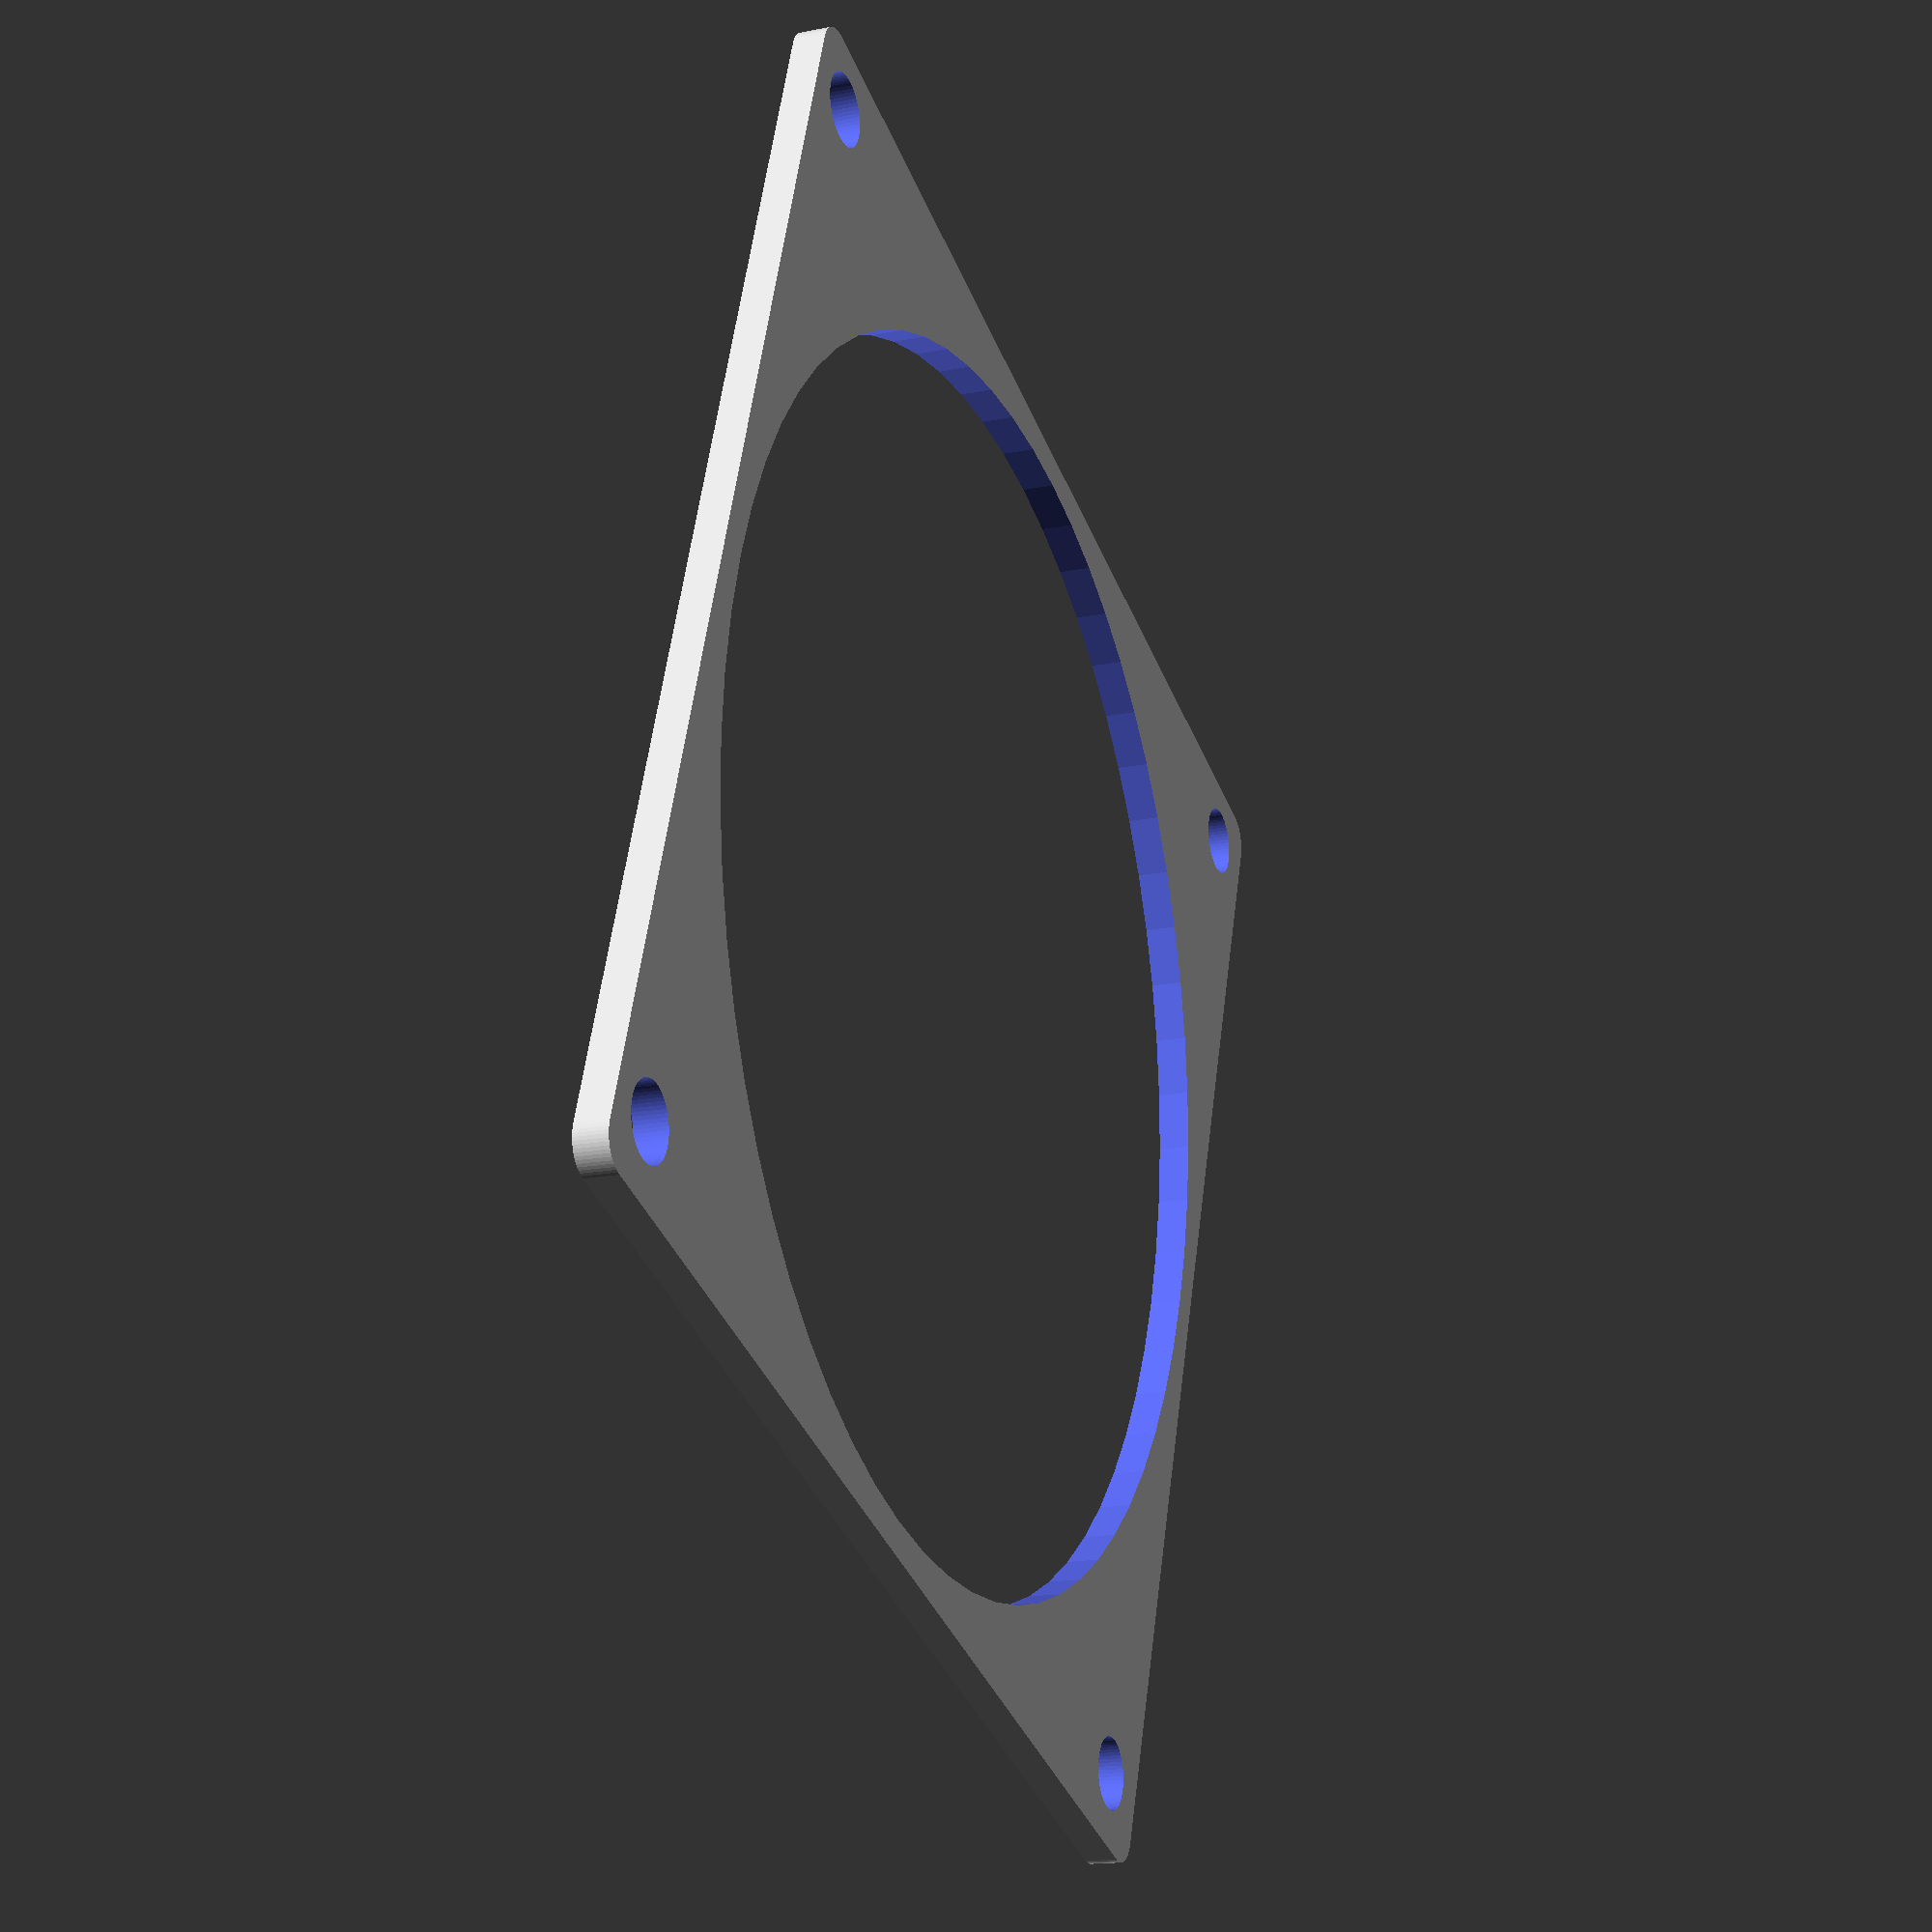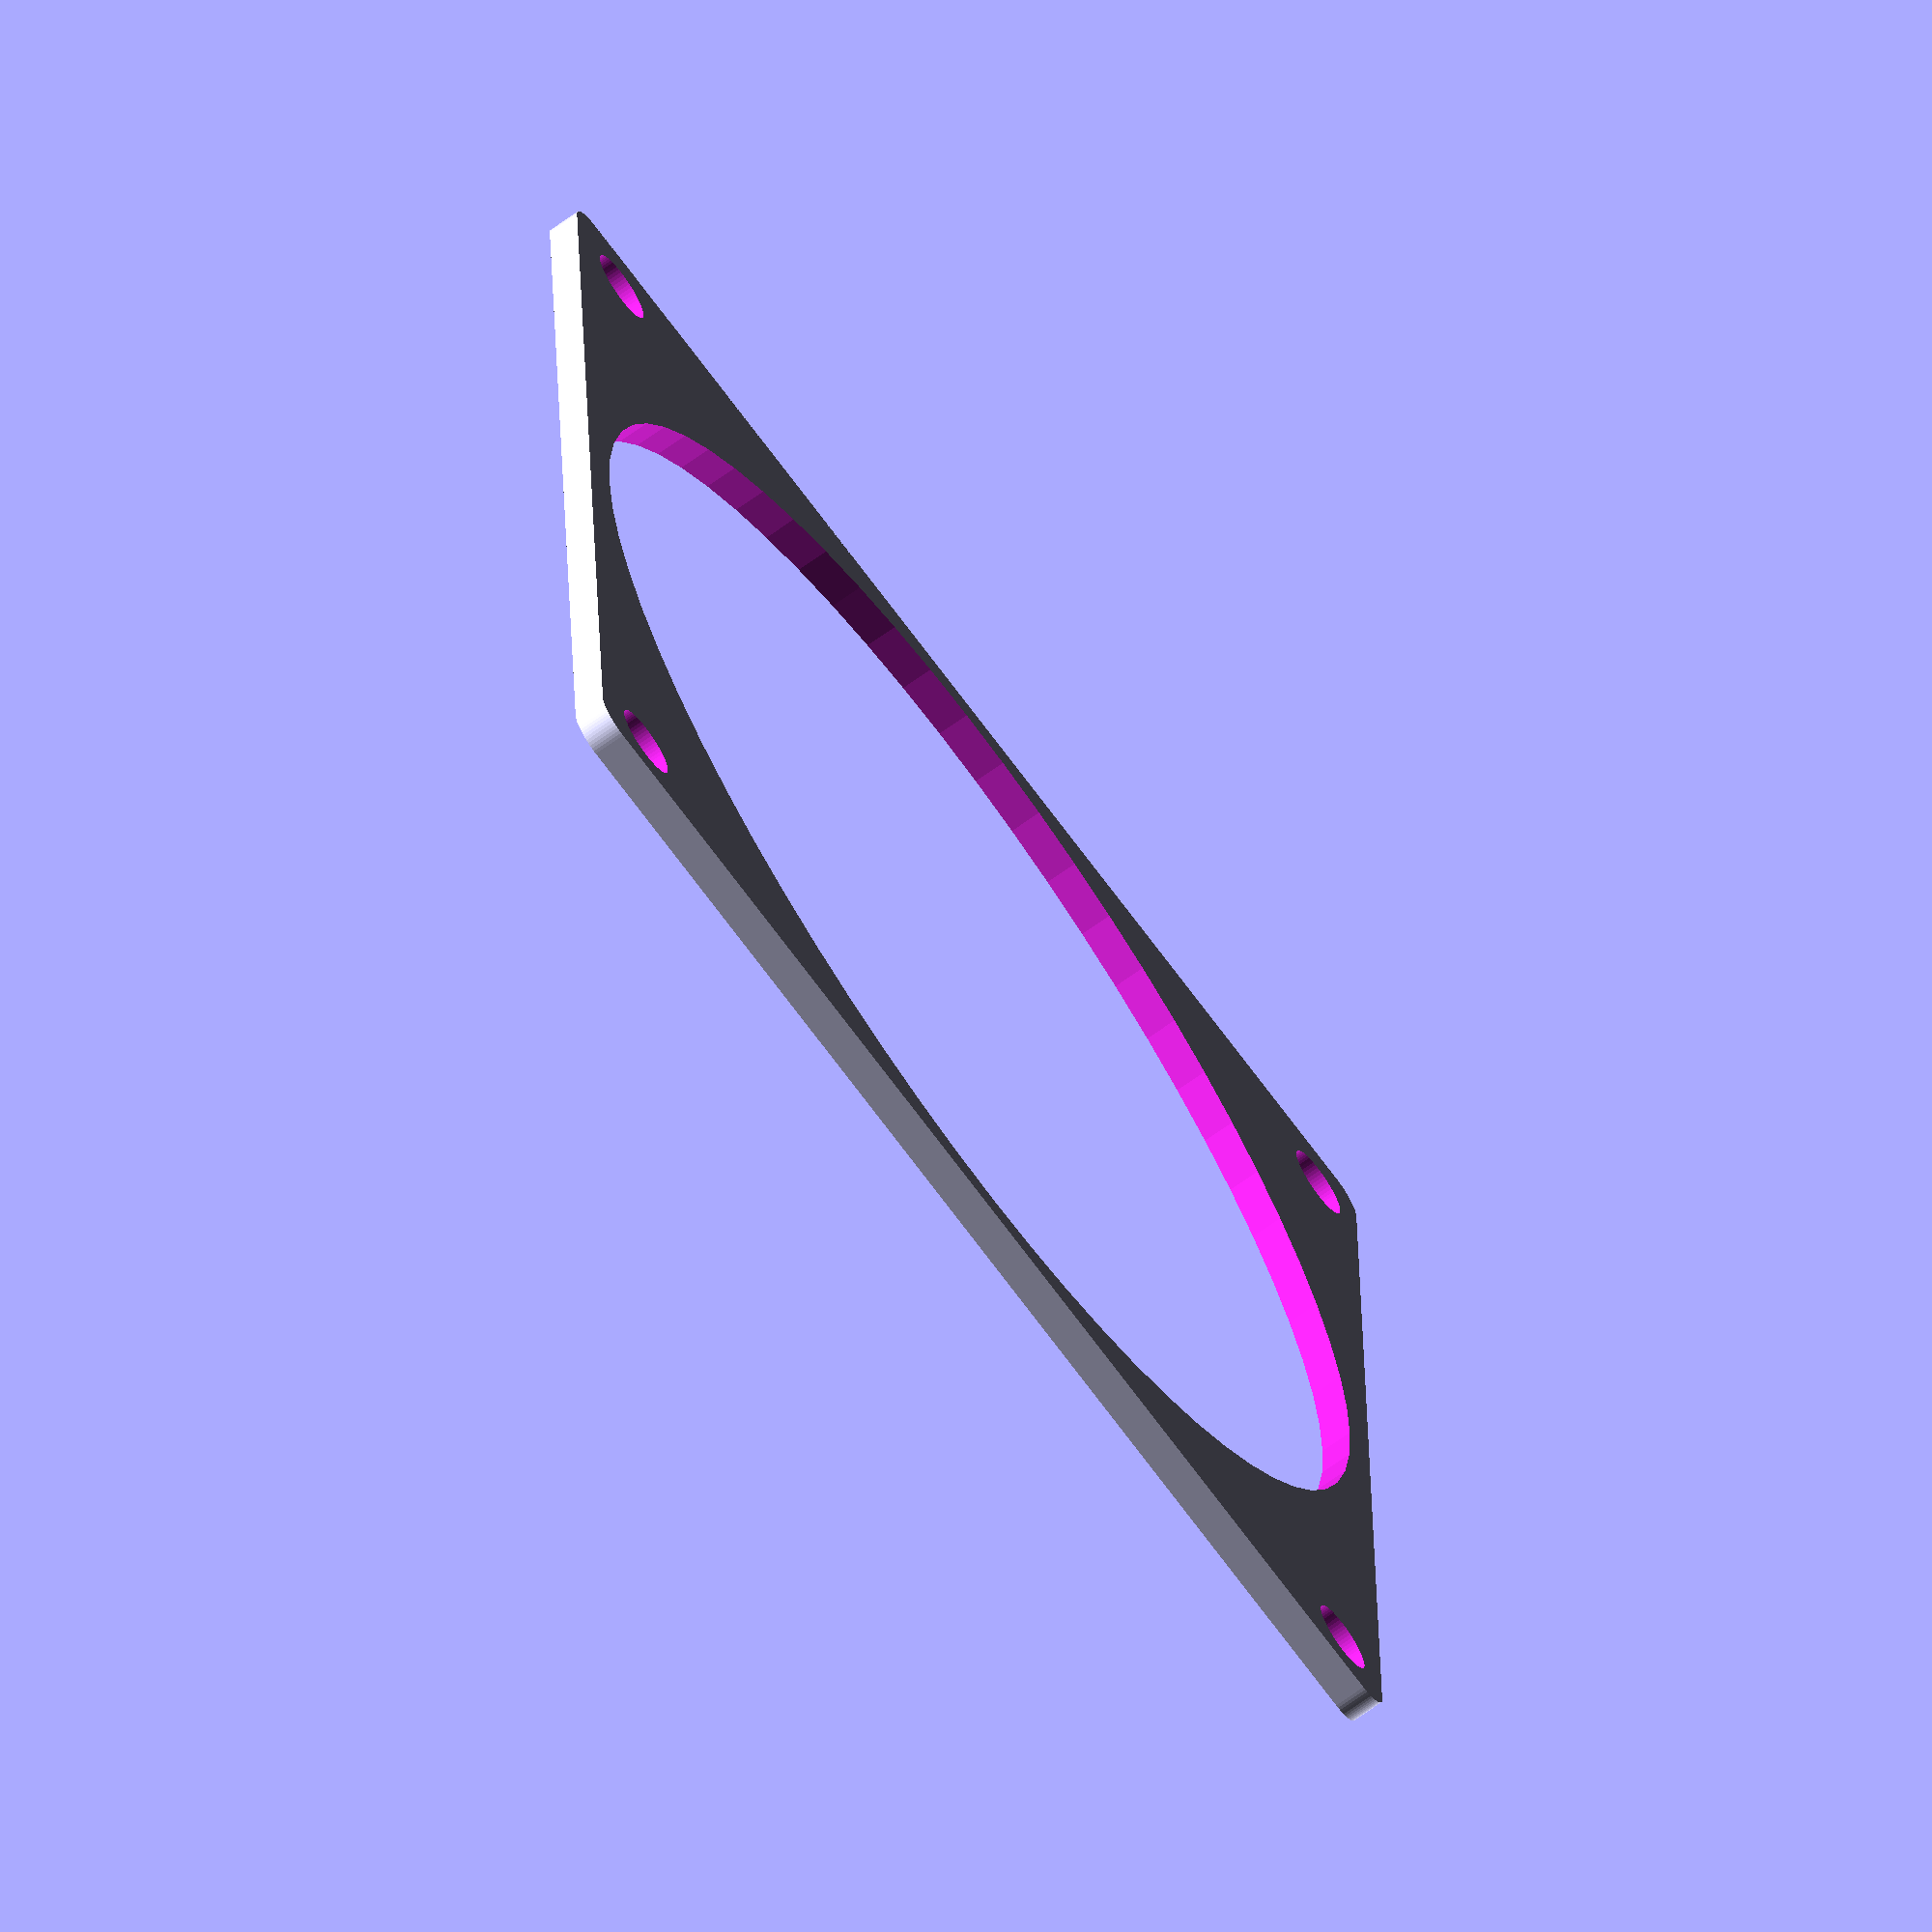
<openscad>
totalHeight = 2;
totalWidth = 80;
holePatternWidth = 71.5;
holeDiameter = 4.5;

module outerEdge(borderRadius) {
    difference() {
        hull() {
            translate([borderRadius/2,borderRadius/2,0]) cylinder(d=borderRadius,h=totalHeight,$fn=64);
            translate([totalWidth-borderRadius/2,borderRadius/2,0]) cylinder(d=borderRadius,h=totalHeight,$fn=64);
            translate([borderRadius/2,totalWidth-borderRadius/2,0]) cylinder(d=borderRadius,h=totalHeight,$fn=64);
            translate([totalWidth-borderRadius/2,totalWidth-borderRadius/2,0]) cylinder(d=borderRadius,h=totalHeight,$fn=64);
        }
    }
}

module holePattern() {
    translate([holeDiameter,holeDiameter,-1]) {
        cylinder(d=holeDiameter,h=totalHeight+2,$fn=64);
        translate([holePatternWidth,0,0]) cylinder(d=holeDiameter,h=totalHeight+2,$fn=64);
        translate([0,holePatternWidth,0]) cylinder(d=holeDiameter,h=totalHeight+2,$fn=64);
        translate([holePatternWidth,holePatternWidth,0]) cylinder(d=holeDiameter,h=totalHeight+2,$fn=64);
    }
}

module centerHole() {
    translate([totalWidth/2,totalWidth/2,-1]) {
        cylinder(d=holePatternWidth+holeDiameter,h=totalHeight+2,$fn=64);
    }
}

difference() {
    outerEdge(4);
    holePattern();
    centerHole();
}

</openscad>
<views>
elev=17.2 azim=289.5 roll=291.4 proj=p view=wireframe
elev=69.3 azim=182.0 roll=125.6 proj=o view=solid
</views>
